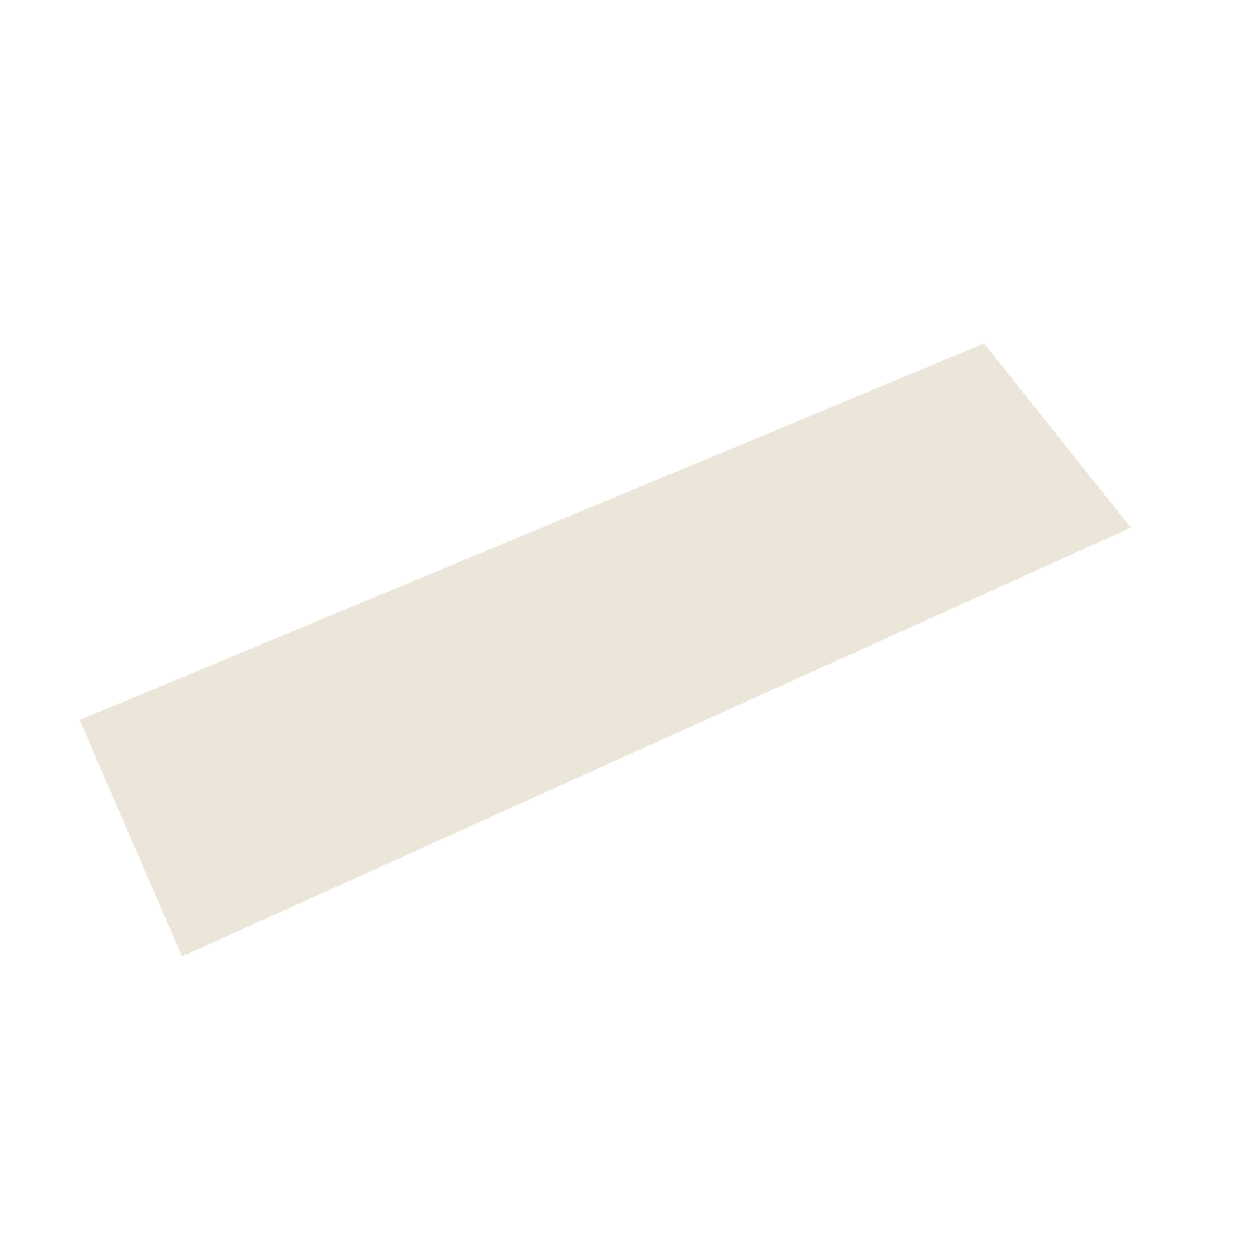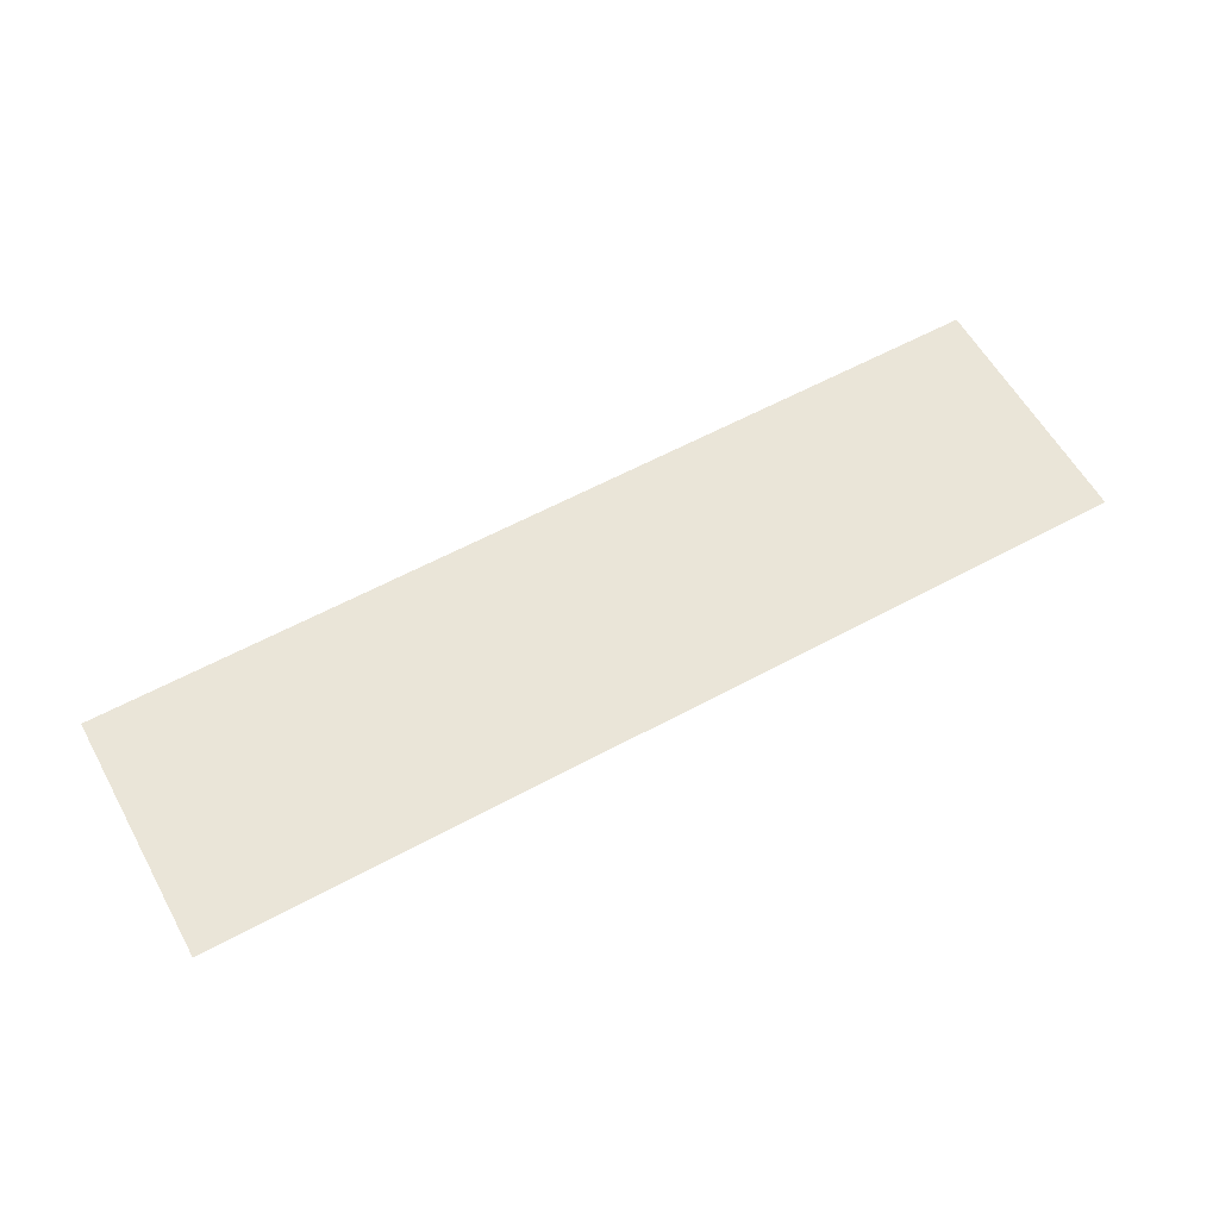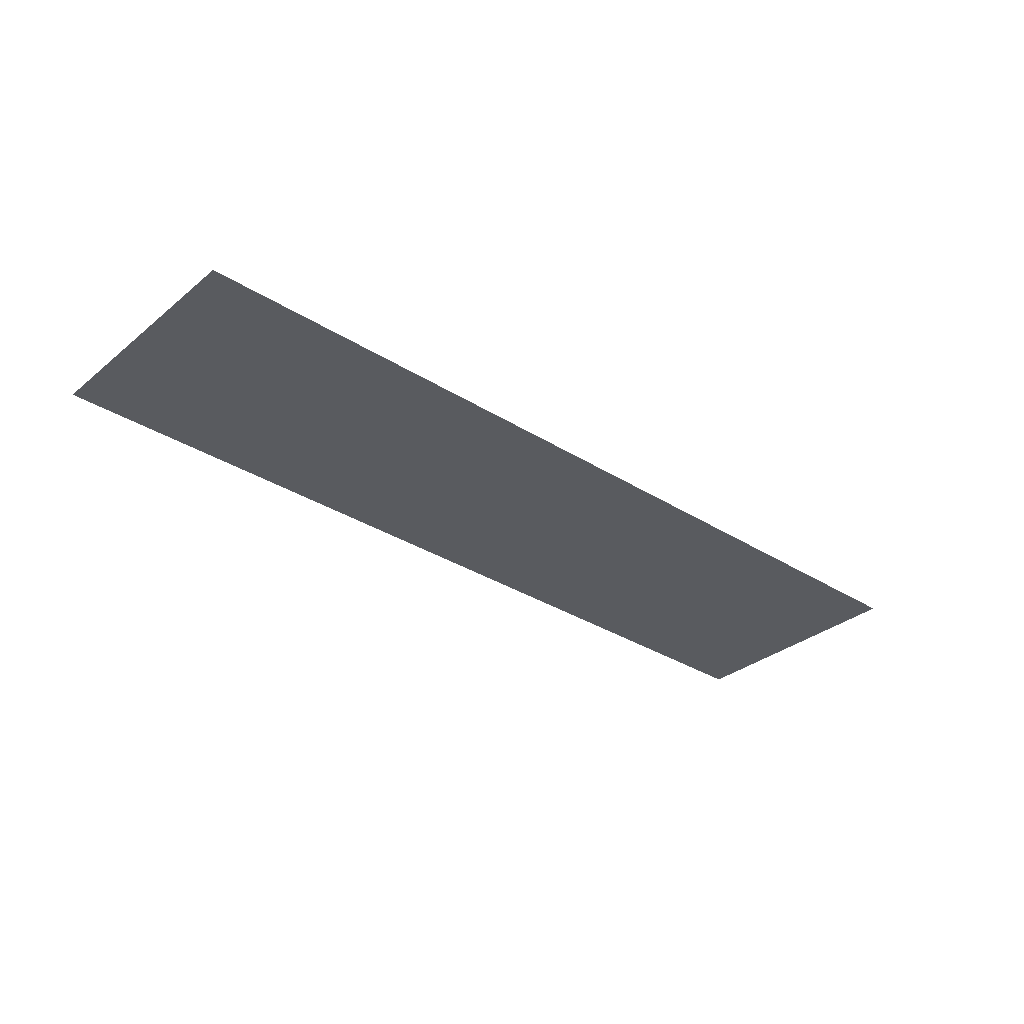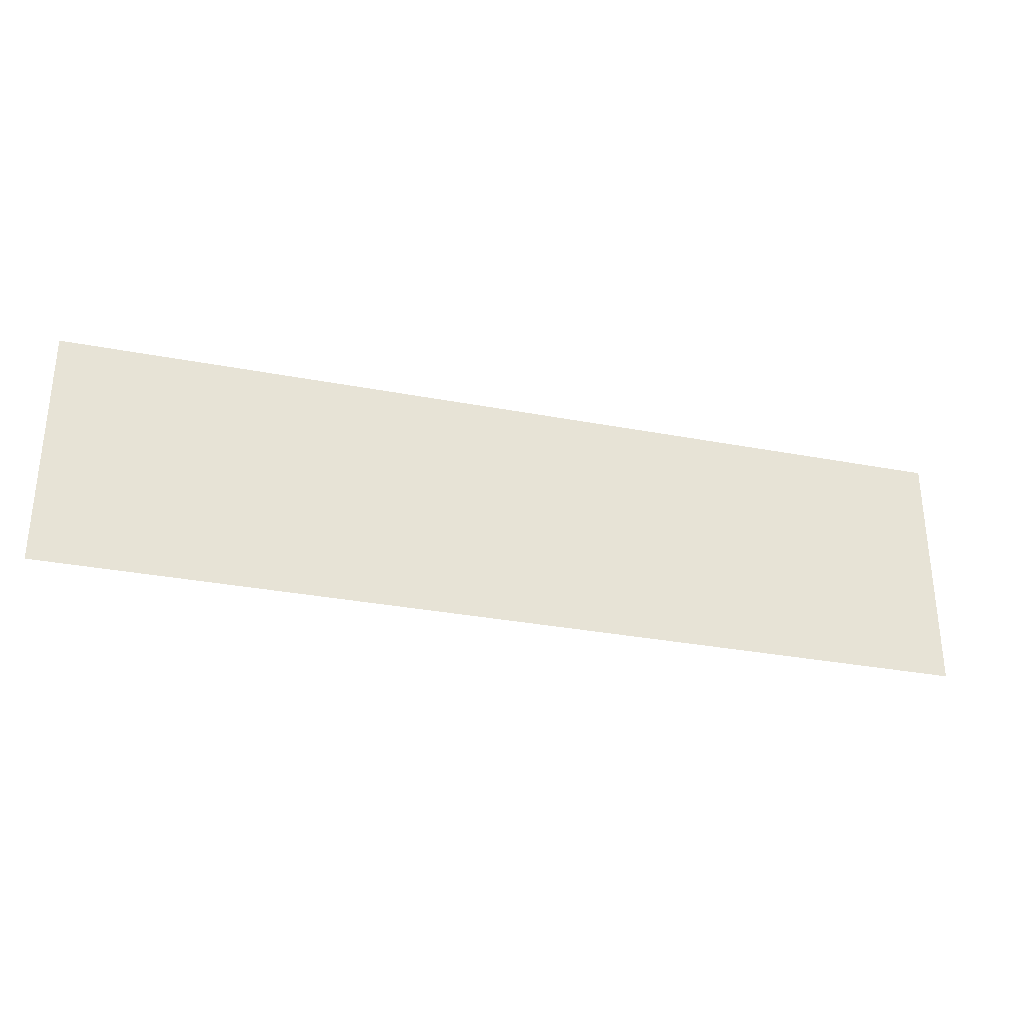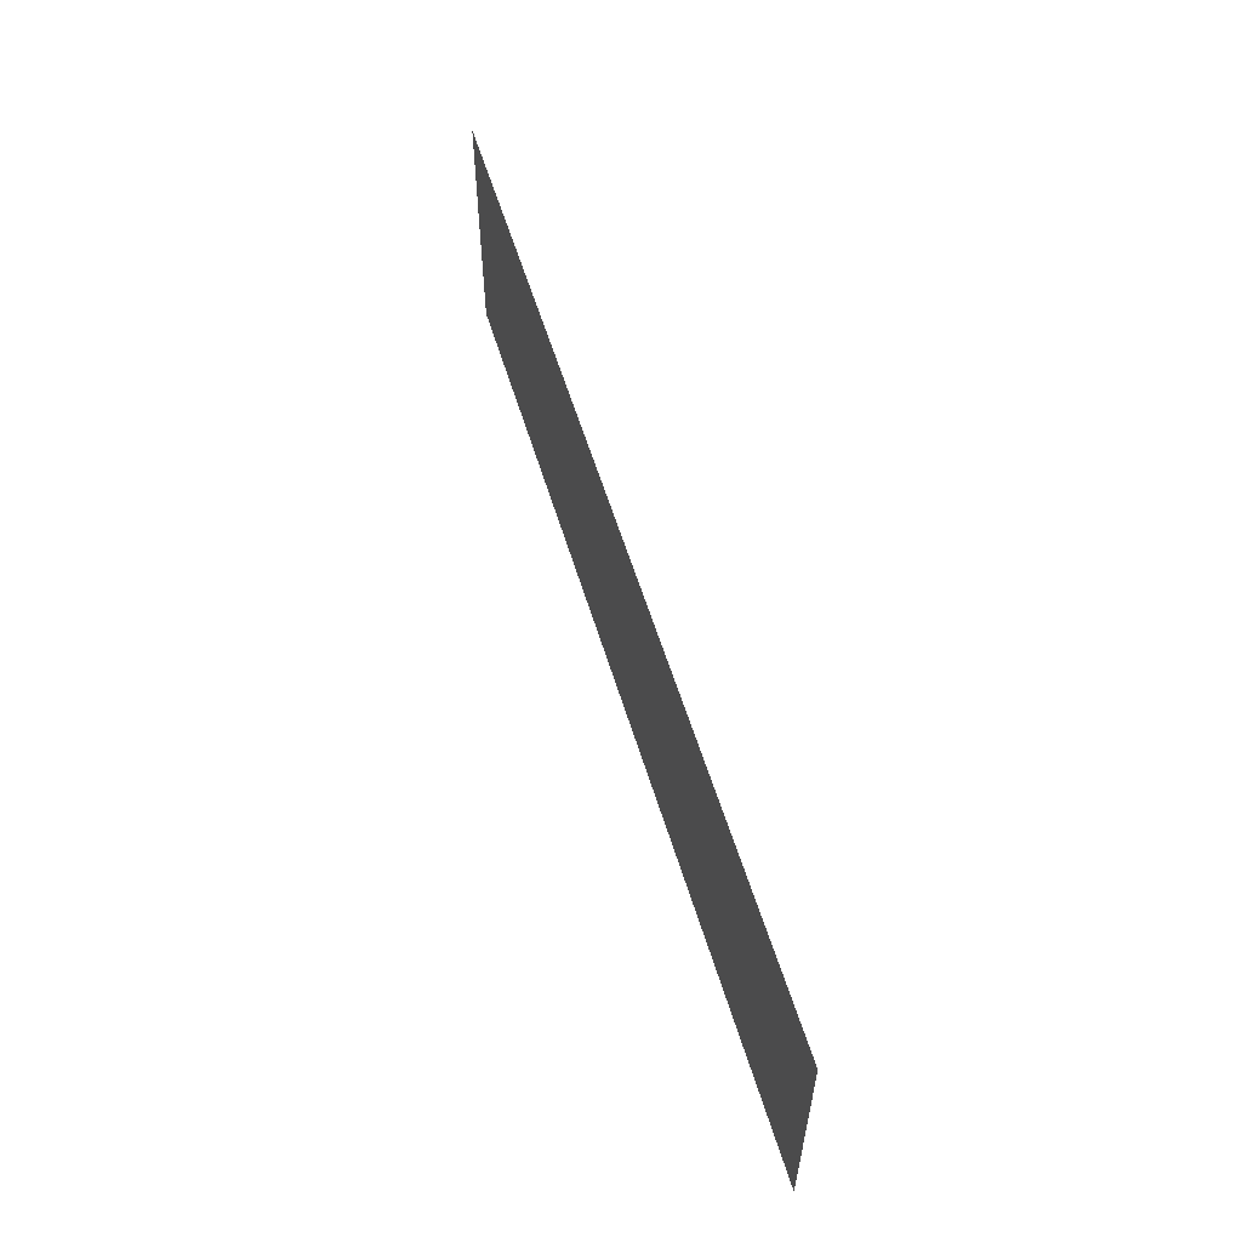
<metadata>
{"format":"obj","ext":"obj","renderer":"f3d","projection":"perspective","resolution":1024,"background":"white","views":[{"elev":57.1,"azim":152.7,"up":"+Y"},{"elev":59.5,"azim":-29.1,"up":"+Y"},{"elev":-32.4,"azim":138.5,"up":"+Y"},{"elev":-31.4,"azim":164.8,"up":"+Z"},{"elev":56.8,"azim":-106.7,"up":"+Z"}]}
</metadata>
<code>
v -26.98 0 -11.77
v -26.98 -0 19.55
v 89.87 0 -11.77
v 89.87 -0 19.55
v -26.98 0 -11.77
v 89.87 0 -11.77
v -26.98 -0 19.55
v 89.87 -0 19.55
g WraithMesh_b91c09a2_00
f 3 2 1
f 3 4 2
f 7 6 5
f 7 8 6

</code>
